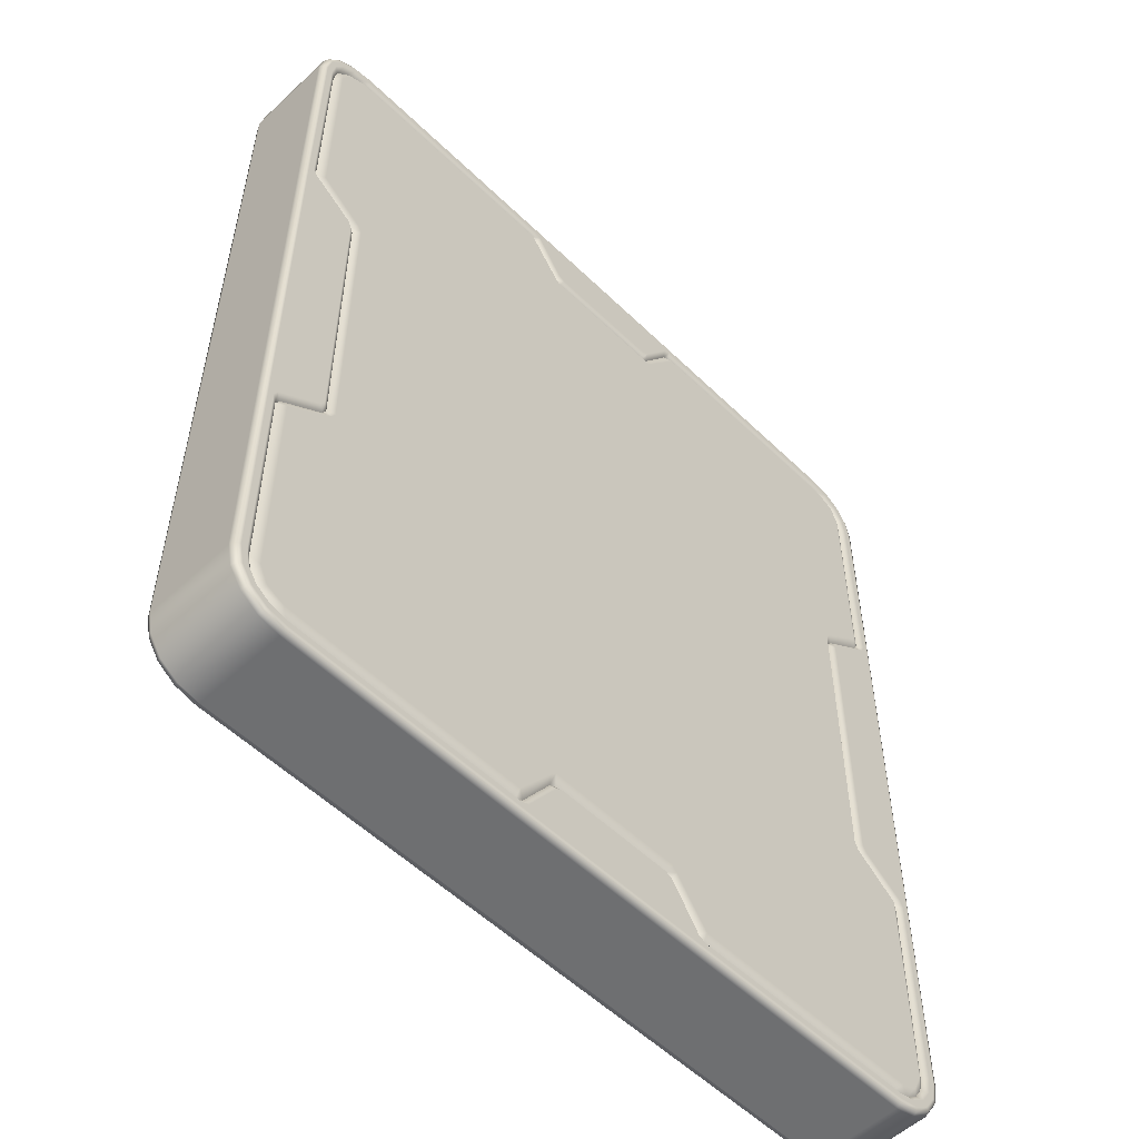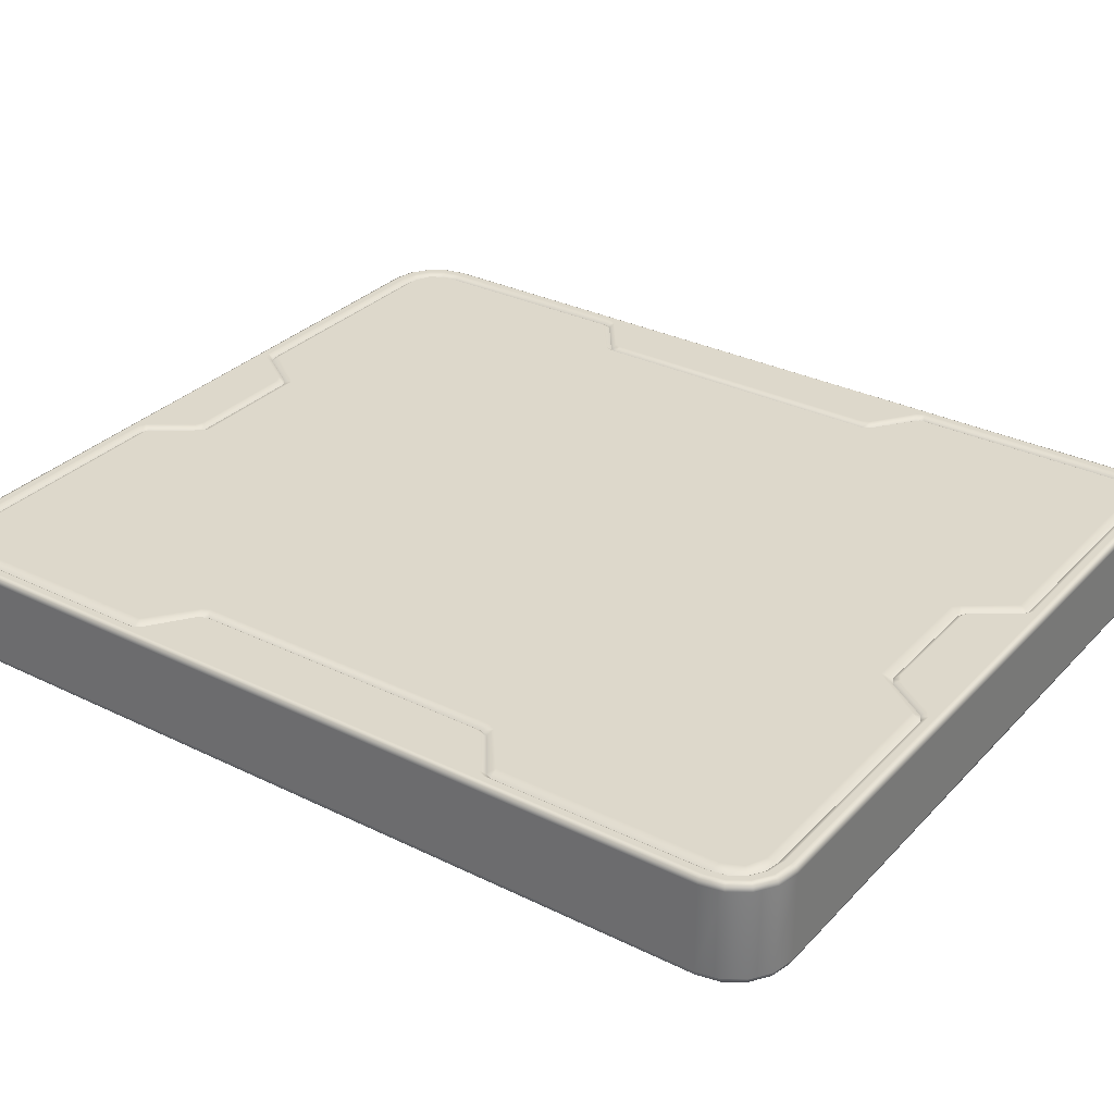
<metadata>
{"format":"obj","ext":"obj","renderer":"f3d","projection":"perspective","resolution":1024,"background":"white","views":[{"elev":-54.6,"azim":134.4,"up":"+Z"},{"elev":31.2,"azim":-55.0,"up":"+Y"}]}
</metadata>
<code>
g ENV_SH_Platform_Medium_Spicy
v -1.052 0.4618 5
v -3.642 -0.4682 5
v -3.642 0.4682 5
v -6.866e-05 -0.4618 5
v 1.052 0.4618 5
v 3.642 0.4682 5
v 3.642 -0.4682 5
v 3.875 0.4682 4.954
v 3.875 -0.4682 4.954
v 4.072 0.4682 4.822
v 4.072 -0.4682 4.822
v 4.204 0.4682 4.625
v 4.204 -0.4682 4.625
v 4.25 0.4682 4.392
v 4.25 -0.4682 4.392
v 4.25 0.461 2.07
v 4.25 -0.4611 -8.392e-05
v 4.25 0.461 -2.07
v 4.25 0.4682 -4.392
v 4.25 -0.4682 -4.392
v 4.204 0.4682 -4.625
v 4.204 -0.4682 -4.625
v 4.072 0.4682 -4.822
v 4.072 -0.4682 -4.822
v 3.875 0.4682 -4.954
v 3.875 -0.4682 -4.954
v 3.642 0.4682 -5
v 3.642 -0.4682 -5
v -3.642 0.4682 5
v -3.642 -0.4682 5
v -3.875 -0.4682 4.954
v -3.875 0.4682 4.954
v -4.072 -0.4682 4.822
v -4.072 0.4682 4.822
v -4.204 -0.4682 4.625
v -4.204 0.4682 4.625
v -4.25 -0.4682 4.392
v -4.25 0.4682 4.392
v -4.25 -0.4611 -8.392e-05
v -4.25 0.461 2.07
v -4.25 0.461 -2.07
v -4.25 -0.4682 -4.392
v -4.25 0.4682 -4.392
v -4.204 -0.4682 -4.625
v -4.204 0.4682 -4.625
v -4.072 -0.4682 -4.822
v -4.072 0.4682 -4.822
v -3.875 -0.4682 -4.954
v -3.875 0.4682 -4.954
v -3.642 -0.4682 -5
v -3.642 0.4682 -5
v -6.866e-05 -0.4618 -5
v -1.052 0.4618 -5
v 1.052 0.4618 -5
v 3.642 -0.4682 -5
v 3.642 0.4682 -5
v 3.642 -0.4682 5
v -6.866e-05 -0.5158 4.982
v -6.866e-05 -0.4618 5
v -3.642 -0.4682 5
v 3.64 -0.5177 4.98
v 3.875 -0.4682 4.954
v -3.64 -0.5177 4.98
v -3.875 -0.4682 4.954
v -6.866e-05 -0.5381 4.937
v 3.867 -0.5177 4.934
v 4.072 -0.4682 4.822
v -3.867 -0.5177 4.934
v -4.072 -0.4682 4.822
v 3.635 -0.5381 4.93
v -6.866e-05 -0.5381 -8.392e-05
v -3.635 -0.5381 4.93
v 4.057 -0.5177 4.807
v 4.204 -0.4682 4.625
v 3.847 -0.5381 4.888
v -4.057 -0.5177 4.807
v -4.204 -0.4682 4.625
v -3.847 -0.5381 4.888
v 4.184 -0.5177 4.617
v 4.25 -0.4682 4.392
v 4.022 -0.5381 4.772
v -4.184 -0.5177 4.617
v -4.25 -0.4682 4.392
v -4.022 -0.5381 4.772
v 4.138 -0.5381 4.598
v -4.138 -0.5381 4.598
v 4.18 -0.5381 4.385
v 4.229 -0.5177 4.39
v 4.25 -0.4611 -8.392e-05
v -4.229 -0.5177 4.39
v -4.25 -0.4611 -8.392e-05
v 4.232 -0.5155 -8.392e-05
v 4.25 -0.4682 -4.392
v -4.18 -0.5381 4.385
v -4.232 -0.5155 -8.392e-05
v -4.25 -0.4682 -4.392
v 4.188 -0.5381 -8.392e-05
v 4.229 -0.5177 -4.39
v 4.204 -0.4682 -4.625
v -4.188 -0.5381 -8.392e-05
v -4.229 -0.5177 -4.39
v -4.204 -0.4682 -4.625
v 4.18 -0.5381 -4.385
v 4.184 -0.5177 -4.617
v 4.072 -0.4682 -4.822
v -4.18 -0.5381 -4.385
v -4.184 -0.5177 -4.617
v -4.072 -0.4682 -4.822
v 4.138 -0.5381 -4.598
v -4.138 -0.5381 -4.598
v 4.022 -0.5381 -4.772
v 4.057 -0.5177 -4.807
v 3.875 -0.4682 -4.954
v -4.057 -0.5177 -4.807
v -3.875 -0.4682 -4.954
v 3.867 -0.5177 -4.934
v 3.642 -0.4682 -5
v -4.022 -0.5381 -4.772
v -3.867 -0.5177 -4.934
v -3.642 -0.4682 -5
v 3.847 -0.5381 -4.888
v 3.64 -0.5177 -4.98
v -6.866e-05 -0.4618 -5
v -3.847 -0.5381 -4.888
v -3.64 -0.5177 -4.98
v 3.635 -0.5381 -4.93
v -6.866e-05 -0.5158 -4.982
v -3.635 -0.5381 -4.93
v 8.392e-05 -0.5381 -4.937
v 0.66 0.4887 -4.283
v 0.706 0.5381 -4.385
v 0.7379 0.4887 -4.324
v 1.045 0.4887 -4.775
v 0.6281 0.5381 -4.344
v -0.628 0.5381 -4.344
v -0.66 0.4887 -4.283
v -0.7378 0.4887 -4.324
v 0.6458 0.5381 -4.404
v 1.009 0.5381 -4.937
v 1.013 0.5381 -4.835
v 1.091 0.5381 -4.876
v 1.123 0.4887 -4.816
v -0.6458 0.5381 -4.404
v -1.009 0.5381 -4.937
v -0.706 0.5381 -4.385
v -1.013 0.5381 -4.835
v -1.045 0.4887 -4.775
v -1.123 0.4887 -4.816
v 3.629 0.5381 -4.87
v 3.623 0.4887 -4.809
v 3.635 0.5381 -4.93
v -1.091 0.5381 -4.876
v -3.629 0.5381 -4.87
v -3.623 0.4887 -4.809
v -3.8 0.4887 -4.774
v 3.824 0.5381 -4.831
v 3.8 0.4887 -4.774
v -3.824 0.5381 -4.831
v -3.934 0.4887 -4.684
v 1.04 0.5158 -4.982
v 3.847 0.5381 -4.888
v 3.978 0.5381 -4.728
v 3.934 0.4887 -4.684
v -3.635 0.5381 -4.93
v -3.978 0.5381 -4.728
v -4.024 0.4887 -4.55
v 3.64 0.5177 -4.98
v 4.022 0.5381 -4.772
v 4.081 0.5381 -4.574
v 4.024 0.4887 -4.55
v -3.847 0.5381 -4.888
v -4.081 0.5381 -4.574
v -4.059 0.4887 -4.373
v 3.867 0.5177 -4.934
v 4.138 0.5381 -4.598
v 4.12 0.5381 -4.379
v 4.059 0.4887 -4.373
v 4.066 0.4887 -2.135
v -4.022 0.5381 -4.772
v -4.12 0.5381 -4.379
v -4.066 0.4887 -2.135
v 4.057 0.5177 -4.807
v 4.18 0.5381 -4.385
v 4.188 0.5381 -2.024
v 4.184 0.5177 -4.617
v -4.138 0.5381 -4.598
v -4.127 0.5381 -2.104
v -4.027 0.4887 -2.056
v 4.229 0.5177 -4.39
v 4.127 0.5381 -2.104
v 4.087 0.5381 -2.026
v 4.027 0.4887 -2.056
v 3.573 0.4887 -1.724
v -4.18 0.5381 -4.385
v -4.188 0.5381 -2.024
v -4.087 0.5381 -2.026
v -3.633 0.5381 -1.693
v -3.573 0.4887 -1.724
v -3.533 0.4887 -1.645
v 3.633 0.5381 -1.693
v 3.593 0.5381 -1.614
v 3.533 0.4887 -1.645
v 3.533 0.4887 1.645
v 3.654 0.5381 -1.633
v 4.188 0.5381 2.024
v 3.654 0.5381 1.633
v 3.593 0.5381 1.614
v 3.633 0.5381 1.693
v 3.573 0.4887 1.724
v 4.027 0.4887 2.056
v 4.087 0.5381 2.025
v 4.127 0.5381 2.104
v 4.066 0.4887 2.135
v 4.12 0.5381 4.379
v 4.059 0.4887 4.373
v 4.232 0.5155 -2.056
v 4.18 0.5381 4.385
v 4.081 0.5381 4.574
v 4.024 0.4887 4.55
v 4.232 0.5155 2.056
v 4.138 0.5381 4.598
v 3.978 0.5381 4.728
v 3.934 0.4887 4.684
v 4.229 0.5177 4.39
v 4.022 0.5381 4.772
v 3.824 0.5381 4.831
v 3.8 0.4887 4.774
v 4.184 0.5177 4.617
v 3.847 0.5381 4.888
v 3.629 0.5381 4.87
v 3.623 0.4887 4.809
v 1.123 0.4887 4.816
v 4.057 0.5177 4.807
v 3.635 0.5381 4.93
v 1.009 0.5381 4.937
v 1.091 0.5381 4.876
v 1.013 0.5381 4.835
v 1.045 0.4887 4.775
v 0.7379 0.4887 4.324
v 3.867 0.5177 4.934
v 3.64 0.5177 4.98
v 4.204 0.4682 4.625
v 4.072 0.4682 4.822
v 4.25 0.4682 4.392
v 3.875 0.4682 4.954
v 4.25 0.461 2.07
v 4.25 0.461 -2.07
v 4.25 0.4682 -4.392
v 4.204 0.4682 -4.625
v 4.072 0.4682 -4.822
v 3.875 0.4682 -4.954
v 3.642 0.4682 -5
v 1.052 0.4618 -5
v -1.04 0.5158 -4.982
v -1.052 0.4618 -5
v -3.64 0.5177 -4.98
v -3.642 0.4682 -5
v -3.867 0.5177 -4.934
v -3.875 0.4682 -4.954
v -4.057 0.5177 -4.807
v -4.072 0.4682 -4.822
v -4.184 0.5177 -4.617
v -4.204 0.4682 -4.625
v -4.229 0.5177 -4.39
v -4.25 0.4682 -4.392
v -4.232 0.5155 -2.056
v -4.25 0.461 -2.07
v -4.188 0.5381 2.024
v -3.654 0.5381 -1.633
v -4.232 0.5155 2.056
v -4.25 0.461 2.07
v -4.229 0.5177 4.39
v -4.25 0.4682 4.392
v -3.593 0.5381 -1.614
v -3.593 0.5381 1.614
v -3.533 0.4887 1.645
v -3.573 0.4887 1.724
v -3.654 0.5381 1.633
v -3.633 0.5381 1.693
v -4.087 0.5381 2.025
v -4.027 0.4887 2.056
v -4.066 0.4887 2.135
v -4.127 0.5381 2.104
v -4.12 0.5381 4.379
v -4.059 0.4887 4.373
v -4.024 0.4887 4.55
v -4.18 0.5381 4.385
v -4.081 0.5381 4.574
v -3.934 0.4887 4.684
v -4.138 0.5381 4.598
v -3.978 0.5381 4.728
v -3.8 0.4887 4.774
v -4.184 0.5177 4.617
v -4.204 0.4682 4.625
v -3.824 0.5381 4.831
v -3.623 0.4887 4.809
v -4.022 0.5381 4.772
v -4.057 0.5177 4.807
v -4.072 0.4682 4.822
v -3.629 0.5381 4.87
v -1.123 0.4887 4.816
v -3.847 0.5381 4.888
v -3.867 0.5177 4.934
v -3.875 0.4682 4.954
v -1.091 0.5381 4.876
v -1.045 0.4887 4.775
v -3.635 0.5381 4.93
v -1.009 0.5381 4.937
v -3.64 0.5177 4.98
v -3.642 0.4682 5
v -1.04 0.5158 4.982
v -1.052 0.4618 5
v -1.013 0.5381 4.835
v -0.706 0.5381 4.385
v -0.7378 0.4887 4.324
v -0.66 0.4887 4.283
v 1.04 0.5158 4.982
v 1.052 0.4618 5
v 3.642 0.4682 5
v 0.6458 0.5381 4.404
v -0.6458 0.5381 4.404
v -0.6281 0.5381 4.344
v 0.6281 0.5381 4.344
v 0.66 0.4887 4.283
v 0.706 0.5381 4.385
v 3.934 0.4887 -4.684
v 3.694 0.5381 -4.722
v 3.8 0.4887 -4.774
v 3.623 0.4887 -4.809
v 3.883 0.5381 -4.633
v 4.024 0.4887 -4.55
v 3.972 0.5381 -4.444
v 4.059 0.4887 -4.373
v 4.066 0.4887 -2.135
v 1.122 0.5381 -4.723
v 1.123 0.4887 -4.816
v 1.045 0.4887 -4.775
v 3.975 0.5381 -2.131
v 4.027 0.4887 -2.056
v 3.573 0.4887 -1.724
v 0.7731 0.5381 -4.25
v 0.7379 0.4887 -4.324
v 3.501 0.5381 -1.759
v 3.533 0.4887 -1.645
v 3.462 0.5381 -1.679
v 3.533 0.4887 1.645
v 0.7104 0.5381 -4.186
v 0.66 0.4887 -4.283
v -0.7104 0.5381 -4.186
v 0.7104 0.5381 4.186
v -0.66 0.4887 -4.283
v 3.462 0.5381 1.679
v 3.573 0.4887 1.724
v 3.501 0.5381 1.759
v 4.027 0.4887 2.056
v -0.7731 0.5381 -4.25
v -0.7378 0.4887 -4.324
v 3.975 0.5381 2.131
v 4.066 0.4887 2.135
v 4.059 0.4887 4.373
v -1.122 0.5381 -4.723
v -3.975 0.5381 -2.131
v -1.045 0.4887 -4.775
v -1.123 0.4887 -4.816
v -3.694 0.5381 -4.722
v -3.623 0.4887 -4.809
v -3.8 0.4887 -4.774
v -3.883 0.5381 -4.633
v -3.934 0.4887 -4.684
v -3.972 0.5381 -4.444
v -4.024 0.4887 -4.55
v -4.059 0.4887 -4.373
v -4.066 0.4887 -2.135
v -4.027 0.4887 -2.056
v -3.501 0.5381 -1.759
v -3.573 0.4887 -1.724
v -3.462 0.5381 -1.679
v -3.533 0.4887 -1.645
v -0.7104 0.5381 4.186
v -3.462 0.5381 1.679
v -3.533 0.4887 1.645
v -3.501 0.5381 1.759
v -3.573 0.4887 1.724
v -0.7731 0.5381 4.25
v -3.975 0.5381 2.131
v -4.027 0.4887 2.056
v -4.066 0.4887 2.135
v -3.972 0.5381 4.444
v -4.059 0.4887 4.373
v -4.024 0.4887 4.55
v -1.122 0.5381 4.723
v -3.883 0.5381 4.633
v -3.934 0.4887 4.684
v -3.694 0.5381 4.722
v -3.8 0.4887 4.774
v -3.623 0.4887 4.809
v -1.123 0.4887 4.816
v -1.045 0.4887 4.775
v -0.7378 0.4887 4.324
v -0.66 0.4887 4.283
v 0.66 0.4887 4.283
v 0.7731 0.5381 4.25
v 0.7379 0.4887 4.324
v 1.122 0.5381 4.723
v 1.045 0.4887 4.775
v 1.123 0.4887 4.816
v 3.694 0.5381 4.722
v 3.623 0.4887 4.809
v 3.8 0.4887 4.774
v 3.972 0.5381 4.444
v 4.024 0.4887 4.55
v 3.934 0.4887 4.684
v 3.883 0.5381 4.633
g ENV_SH_Platform_Medium_Spicy_0
f 3 2 1
f 2 4 1
f 1 4 5
f 5 4 6
f 4 7 6
f 6 7 8
f 7 9 8
f 8 9 10
f 9 11 10
f 10 11 12
f 11 13 12
f 12 13 14
f 13 15 14
f 14 15 16
f 15 17 16
f 16 17 18
f 18 17 19
f 17 20 19
f 19 20 21
f 20 22 21
f 21 22 23
f 22 24 23
f 23 24 25
f 24 26 25
f 25 26 27
f 26 28 27
f 31 30 29
f 32 31 29
f 33 31 32
f 34 33 32
f 35 33 34
f 36 35 34
f 37 35 36
f 38 37 36
f 39 37 38
f 40 39 38
f 41 39 40
f 42 39 41
f 43 42 41
f 44 42 43
f 45 44 43
f 46 44 45
f 47 46 45
f 48 46 47
f 49 48 47
f 50 48 49
f 51 50 49
f 52 50 51
f 53 52 51
f 54 52 53
f 55 52 54
f 56 55 54
f 59 58 57
f 58 59 60
f 58 61 57
f 62 57 61
f 63 58 60
f 60 64 63
f 58 65 61
f 65 58 63
f 66 62 61
f 67 62 66
f 64 68 63
f 64 69 68
f 65 70 61
f 66 61 70
f 70 65 71
f 72 65 63
f 63 68 72
f 71 65 72
f 73 67 66
f 74 67 73
f 75 66 70
f 75 70 71
f 73 66 75
f 69 76 68
f 69 77 76
f 68 78 72
f 71 72 78
f 68 76 78
f 79 74 73
f 80 74 79
f 81 73 75
f 81 75 71
f 79 73 81
f 77 82 76
f 77 83 82
f 76 84 78
f 71 78 84
f 76 82 84
f 85 81 71
f 85 79 81
f 71 84 86
f 82 86 84
f 87 85 71
f 88 80 79
f 88 79 85
f 87 88 85
f 89 80 88
f 83 90 82
f 82 90 86
f 83 91 90
f 92 89 88
f 92 88 87
f 89 92 93
f 90 94 86
f 71 86 94
f 91 95 90
f 90 95 94
f 95 91 96
f 97 92 87
f 97 87 71
f 92 98 93
f 92 97 98
f 93 98 99
f 95 100 94
f 71 94 100
f 101 95 96
f 100 95 101
f 101 96 102
f 97 103 98
f 103 97 71
f 98 104 99
f 98 103 104
f 99 104 105
f 106 100 101
f 71 100 106
f 107 101 102
f 106 101 107
f 107 102 108
f 109 103 71
f 103 109 104
f 71 106 110
f 110 106 107
f 111 109 71
f 104 112 105
f 104 109 112
f 109 111 112
f 105 112 113
f 114 107 108
f 110 107 114
f 114 108 115
f 112 116 113
f 112 111 116
f 117 113 116
f 118 110 114
f 71 110 118
f 119 114 115
f 118 114 119
f 115 120 119
f 111 121 116
f 121 111 71
f 122 117 116
f 122 116 121
f 123 117 122
f 124 118 119
f 71 118 124
f 120 125 119
f 120 123 125
f 119 125 124
f 126 122 121
f 126 121 71
f 127 123 122
f 123 127 125
f 127 122 126
f 125 128 124
f 71 124 128
f 125 127 128
f 129 127 126
f 129 126 71
f 127 129 128
f 71 128 129
f 132 131 130
f 131 132 133
f 131 134 130
f 134 135 130
f 135 136 130
f 136 135 137
f 131 138 134
f 135 134 138
f 138 131 139
f 140 131 133
f 131 140 139
f 141 140 133
f 141 139 140
f 142 141 133
f 143 135 138
f 138 139 143
f 139 144 143
f 135 145 137
f 143 145 135
f 145 146 137
f 146 145 143
f 144 146 143
f 146 147 137
f 147 146 148
f 141 142 149
f 142 150 149
f 139 141 151
f 141 149 151
f 146 152 148
f 146 144 152
f 152 153 148
f 153 152 144
f 153 154 148
f 155 154 153
f 149 150 156
f 150 157 156
f 158 155 153
f 159 155 158
f 160 139 151
f 144 139 160
f 151 149 161
f 149 156 161
f 156 157 162
f 157 163 162
f 164 153 144
f 158 153 164
f 165 159 158
f 166 159 165
f 167 160 151
f 167 151 161
f 161 156 168
f 156 162 168
f 162 163 169
f 163 170 169
f 171 158 164
f 165 158 171
f 172 166 165
f 173 166 172
f 174 167 161
f 161 168 174
f 168 162 175
f 162 169 175
f 169 170 176
f 170 177 176
f 176 177 178
f 172 165 179
f 179 165 171
f 180 173 172
f 181 173 180
f 168 175 182
f 168 182 174
f 175 169 183
f 169 176 183
f 183 176 184
f 175 183 185
f 175 185 182
f 186 172 179
f 180 172 186
f 187 181 180
f 181 187 188
f 183 184 189
f 183 189 185
f 176 190 184
f 190 176 178
f 191 190 178
f 191 184 190
f 192 191 178
f 191 192 193
f 194 180 186
f 187 180 194
f 195 187 194
f 187 195 196
f 187 196 188
f 196 197 188
f 197 196 195
f 197 198 188
f 198 197 199
f 200 191 193
f 201 200 193
f 202 201 193
f 201 202 203
f 191 200 204
f 201 204 200
f 184 191 204
f 184 204 205
f 204 206 205
f 204 201 206
f 207 201 203
f 201 207 206
f 208 207 203
f 208 206 207
f 206 208 205
f 209 208 203
f 208 209 210
f 211 208 210
f 208 211 205
f 212 211 210
f 212 205 211
f 213 212 210
f 212 213 214
f 213 215 214
f 216 184 205
f 184 216 189
f 205 212 217
f 212 214 217
f 214 215 218
f 215 219 218
f 220 216 205
f 220 205 217
f 217 214 221
f 214 218 221
f 218 219 222
f 219 223 222
f 224 220 217
f 224 217 221
f 221 218 225
f 218 222 225
f 222 223 226
f 223 227 226
f 228 224 221
f 228 221 225
f 225 222 229
f 222 226 229
f 226 227 230
f 227 231 230
f 230 231 232
f 233 228 225
f 233 225 229
f 229 226 234
f 226 230 234
f 234 230 235
f 230 236 235
f 236 230 232
f 237 236 232
f 237 235 236
f 238 237 232
f 237 238 239
f 240 229 234
f 240 233 229
f 234 235 241
f 241 240 234
f 242 228 233
f 243 242 233
f 243 233 240
f 242 244 228
f 245 243 240
f 245 240 241
f 244 224 228
f 244 246 224
f 246 220 224
f 246 247 220
f 247 216 220
f 216 247 248
f 189 216 248
f 189 248 249
f 185 189 249
f 185 249 250
f 182 185 250
f 182 250 251
f 174 182 251
f 251 252 174
f 252 167 174
f 252 253 167
f 253 160 167
f 254 160 253
f 254 144 160
f 255 254 253
f 144 254 164
f 254 255 256
f 254 256 164
f 255 257 256
f 164 256 171
f 256 257 258
f 256 258 171
f 257 259 258
f 179 171 258
f 260 258 259
f 260 179 258
f 261 260 259
f 186 179 260
f 262 260 261
f 262 186 260
f 263 262 261
f 194 186 262
f 264 262 263
f 264 194 262
f 265 264 263
f 195 194 264
f 266 264 265
f 266 195 264
f 267 266 265
f 195 266 268
f 269 195 268
f 269 197 195
f 266 267 270
f 266 270 268
f 267 271 270
f 270 271 272
f 271 273 272
f 197 269 274
f 197 274 199
f 274 275 199
f 275 274 269
f 275 276 199
f 276 275 277
f 278 275 269
f 278 269 268
f 275 279 277
f 275 278 279
f 279 280 277
f 280 279 278
f 268 280 278
f 280 281 277
f 281 280 282
f 280 283 282
f 280 268 283
f 283 284 282
f 284 283 268
f 284 285 282
f 286 285 284
f 287 284 268
f 268 270 287
f 270 272 287
f 288 286 284
f 288 284 287
f 289 286 288
f 287 272 290
f 290 288 287
f 291 289 288
f 291 288 290
f 292 289 291
f 272 293 290
f 272 273 293
f 273 294 293
f 295 292 291
f 296 292 295
f 297 291 290
f 290 293 297
f 295 291 297
f 293 294 298
f 293 298 297
f 294 299 298
f 300 296 295
f 301 296 300
f 302 295 297
f 297 298 302
f 300 295 302
f 298 299 303
f 298 303 302
f 299 304 303
f 305 301 300
f 301 305 306
f 307 300 302
f 302 303 307
f 305 300 307
f 308 305 307
f 308 307 309
f 303 309 307
f 303 304 309
f 304 310 309
f 311 309 310
f 311 308 309
f 312 311 310
f 305 313 306
f 305 308 313
f 313 314 306
f 314 313 308
f 314 315 306
f 315 314 316
f 311 312 317
f 312 318 317
f 317 318 319
f 241 317 319
f 319 245 241
f 235 317 241
f 311 317 235
f 308 311 235
f 308 235 320
f 235 237 320
f 321 314 308
f 321 308 320
f 314 322 316
f 314 321 322
f 322 323 316
f 323 322 321
f 320 323 321
f 323 324 316
f 324 323 239
f 237 325 320
f 325 237 239
f 323 325 239
f 323 320 325
f 328 327 326
f 329 327 328
f 327 330 326
f 326 330 331
f 330 332 331
f 332 330 327
f 331 332 333
f 333 332 334
f 335 327 329
f 332 327 335
f 336 335 329
f 337 335 336
f 332 338 334
f 338 332 335
f 334 338 339
f 339 338 340
f 341 335 337
f 338 335 341
f 342 341 337
f 338 343 340
f 343 338 341
f 340 343 344
f 343 345 344
f 343 341 345
f 344 345 346
f 347 341 342
f 341 347 345
f 348 347 342
f 349 347 348
f 347 350 345
f 347 349 350
f 351 349 348
f 345 352 346
f 350 352 345
f 346 352 353
f 352 354 353
f 354 352 350
f 353 354 355
f 356 349 351
f 357 356 351
f 354 358 355
f 355 358 359
f 359 358 360
f 361 356 357
f 361 362 356
f 363 361 357
f 364 361 363
f 365 361 364
f 361 365 362
f 366 365 364
f 367 365 366
f 368 365 367
f 369 368 367
f 365 368 370
f 370 368 369
f 365 370 362
f 371 370 369
f 372 370 371
f 362 370 372
f 373 362 372
f 374 362 373
f 362 375 356
f 375 362 374
f 376 375 374
f 356 375 349
f 377 375 376
f 375 377 349
f 378 377 376
f 349 377 379
f 349 379 350
f 380 377 378
f 377 380 379
f 381 380 378
f 382 380 381
f 383 382 381
f 382 384 380
f 384 379 380
f 385 382 383
f 382 385 384
f 386 385 383
f 387 385 386
f 388 385 387
f 389 388 387
f 390 388 389
f 385 391 384
f 385 388 391
f 392 388 390
f 393 392 390
f 388 392 394
f 394 392 393
f 388 394 391
f 395 394 393
f 396 394 395
f 391 394 396
f 397 391 396
f 398 391 397
f 384 391 398
f 399 384 398
f 379 384 399
f 400 379 399
f 350 379 400
f 401 350 400
f 402 350 401
f 403 402 401
f 402 354 350
f 404 402 403
f 402 404 354
f 405 404 403
f 406 404 405
f 404 358 354
f 407 404 406
f 404 407 358
f 408 407 406
f 409 407 408
f 407 410 358
f 358 410 360
f 360 410 411
f 411 410 412
f 413 407 409
f 412 413 409
f 410 413 412
f 407 413 410

</code>
